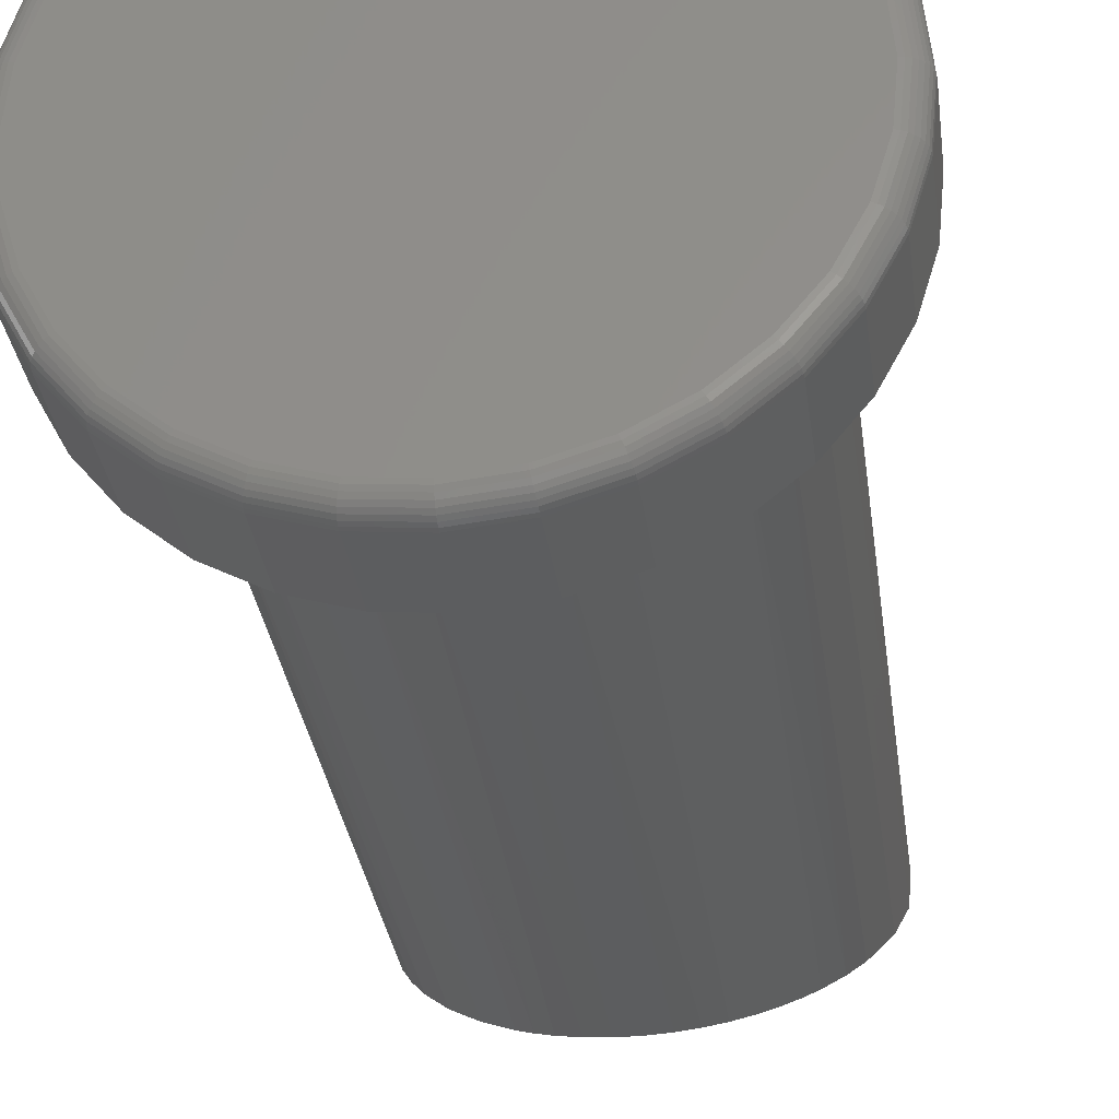
<metadata>
{"format":"stl","ext":"stl","renderer":"f3d","projection":"perspective","resolution":1024,"background":"white","views":[{"elev":-31.4,"azim":-172.5,"up":"+Y"}]}
</metadata>
<code>
# stl→obj: 394 verts, 784 faces
v -0.002303 -0.02344 0.75
v -0.1545 -0.02344 0.75
v -0.146 -0.05509 0.7183
v -0.1304 -0.08533 0.6881
v -0.1193 -0.1 0.6734
v -0.106 -0.1138 0.6596
v -0.09569 -0.1224 0.6511
v -0.08439 -0.1302 0.6432
v -0.07128 -0.1376 0.6358
v -0.05704 -0.1439 0.6295
v -0.04272 -0.1485 0.6249
v -0.02766 -0.1518 0.6216
v -0.01122 -0.1537 0.6198
v 0.005428 -0.1538 0.6197
v 0.02174 -0.1521 0.6214
v 0.03753 -0.1487 0.6247
v 0.04932 -0.145 0.6284
v 0.06058 -0.1405 0.6329
v 0.08106 -0.1294 0.644
v 0.1018 -0.1134 0.66
v 0.1187 -0.09521 0.6782
v 0.1292 -0.08011 0.6933
v 0.1376 -0.0643 0.7091
v 0.1484 -0.03151 0.7419
v 0.1499 -0.02344 0.75
v 0.1399 -0.05891 0.07812
v 0.1487 -0.03003 0.07812
v 0.1257 -0.08553 0.07812
v 0.1066 -0.1089 0.07812
v 0.08323 -0.128 0.07812
v -0.1445 -0.05891 0.07812
v -0.1533 -0.03003 0.07812
v 0.1516 0 0.07812
v 0.1516 0 0.75
v 0.05661 -0.1422 0.07812
v 0.02773 -0.151 0.07812
v -0.002303 -0.1539 0.07812
v -0.03234 -0.151 0.07812
v -0.06122 -0.1422 0.07812
v -0.08783 -0.128 0.07812
v -0.1112 -0.1089 0.07812
v -0.1303 -0.08553 0.07812
v -0.1562 1.885e-17 0.75
v -0.1562 1.885e-17 0.07812
v -0.03234 0.151 0.75
v 0.02773 0.151 0.75
v -0.002303 0.1539 0.75
v -0.06122 0.1422 0.75
v -0.1533 0.03003 0.75
v 0.1487 0.03003 0.75
v -0.1445 0.05891 0.75
v 0.1399 0.05891 0.75
v -0.1303 0.08553 0.75
v 0.1257 0.08553 0.75
v -0.1112 0.1089 0.75
v 0.1066 0.1089 0.75
v -0.08783 0.128 0.75
v 0.08323 0.128 0.75
v 0.05661 0.1422 0.75
v 0.002138 0.1896 0
v 0.03913 0.186 0
v -0.03486 0.186 0
v -0.07043 0.1752 0
v 0.07471 0.1752 0
v 0.03913 -0.186 0
v -0.03486 -0.186 0
v 0.07471 -0.1752 0
v 0.002138 -0.1896 0
v -0.07043 -0.1752 0
v -0.1032 -0.1577 0
v 0.1075 -0.1577 0
v -0.132 -0.1341 0
v 0.1362 -0.1341 0
v -0.1555 -0.1054 0
v 0.1598 -0.1054 0
v -0.1731 -0.07257 0
v 0.1773 -0.07257 0
v -0.1839 -0.037 0
v 0.1881 -0.037 0
v -0.1875 -6.866e-17 0
v 0.1918 1.143e-16 0
v -0.1839 0.037 0
v 0.1881 0.037 0
v -0.1731 0.07257 0
v 0.1773 0.07257 0
v -0.1555 0.1054 0
v 0.1598 0.1054 0
v -0.132 0.1341 0
v 0.1362 0.1341 0
v -0.1032 0.1577 0
v 0.1075 0.1577 0
v -0.1533 0.03003 0.07812
v -0.1445 0.05891 0.07812
v -0.1303 0.08553 0.07812
v -0.1112 0.1089 0.07812
v -0.08783 0.128 0.07812
v -0.06122 0.1422 0.07812
v -0.03234 0.151 0.07812
v -0.002303 0.1539 0.07812
v 0.02773 0.151 0.07812
v 0.05661 0.1422 0.07812
v 0.08323 0.128 0.07812
v 0.1066 0.1089 0.07812
v 0.1257 0.08553 0.07812
v 0.1399 0.05891 0.07812
v 0.1487 0.03003 0.07812
v 0.002138 -0.2053 0.07812
v 0.04218 -0.2013 0.07812
v -0.03791 -0.2013 0.07812
v 0.04218 0.2013 0.07812
v 0.002138 0.2053 0.07812
v -0.03791 0.2013 0.07812
v -0.07641 0.1896 0.07812
v -0.1119 0.1707 0.07812
v -0.143 0.1451 0.07812
v -0.1992 0.04004 0.07812
v -0.143 -0.1451 0.07812
v -0.1119 -0.1707 0.07812
v -0.07641 -0.1896 0.07812
v 0.08069 0.1896 0.07812
v 0.1162 0.1707 0.07812
v 0.1473 0.1451 0.07812
v 0.1473 -0.1451 0.07812
v 0.1162 -0.1707 0.07812
v 0.08069 -0.1896 0.07812
v -0.1875 0.07855 0.07812
v -0.1685 0.114 0.07812
v -0.2031 2.514e-17 0.07812
v -0.1992 -0.04004 0.07812
v -0.1875 -0.07855 0.07812
v -0.1685 -0.114 0.07812
v 0.1728 0.114 0.07812
v 0.1918 0.07855 0.07812
v 0.2035 0.04004 0.07812
v 0.2074 0 0.07812
v 0.2035 -0.04004 0.07812
v 0.1918 -0.07855 0.07812
v 0.1728 -0.114 0.07812
v 0.2074 -5.027e-17 0.01562
v 0.2035 -0.04004 0.01562
v 0.1918 -0.07855 0.01562
v 0.1728 -0.114 0.01562
v 0.1473 -0.1451 0.01562
v 0.1162 -0.1707 0.01562
v 0.08069 -0.1896 0.01562
v 0.04218 -0.2013 0.01562
v 0.002138 -0.2053 0.01562
v -0.03791 -0.2013 0.01562
v -0.07641 -0.1896 0.01562
v -0.1119 -0.1707 0.01562
v -0.143 -0.1451 0.01562
v -0.1685 -0.114 0.01562
v -0.1875 -0.07855 0.01562
v -0.1992 -0.04004 0.01562
v -0.2031 2.514e-17 0.01562
v -0.1992 0.04004 0.01562
v -0.1875 0.07855 0.01562
v -0.1685 0.114 0.01562
v -0.143 0.1451 0.01562
v -0.1119 0.1707 0.01562
v -0.07641 0.1896 0.01562
v -0.03791 0.2013 0.01562
v 0.002138 0.2053 0.01562
v 0.04218 0.2013 0.01562
v 0.08069 0.1896 0.01562
v 0.1162 0.1707 0.01562
v 0.1473 0.1451 0.01562
v 0.1728 0.114 0.01562
v 0.1918 0.07855 0.01562
v 0.2035 0.04004 0.01562
v -0.2028 -1.249e-16 0.01258
v -0.1989 0.03999 0.01258
v -0.2019 -1.249e-16 0.009646
v -0.198 0.03981 0.009646
v -0.2005 -1.249e-16 0.006944
v -0.1966 0.03953 0.006944
v -0.1985 -1.249e-16 0.004576
v -0.1947 0.03915 0.004576
v -0.1962 -1.249e-16 0.002633
v -0.1924 0.03869 0.002633
v -0.1935 -1.11e-16 0.001189
v -0.1897 0.03816 0.001189
v -0.1905 -1.11e-16 0.0003002
v -0.1868 0.03759 0.0003002
v 0.2032 0.03999 0.01258
v 0.2071 0 0.01258
v 0.2023 0.03981 0.009646
v 0.2062 0 0.009646
v 0.2009 0.03953 0.006944
v 0.2048 1.388e-17 0.006944
v 0.199 0.03915 0.004576
v 0.2028 0 0.004576
v 0.1966 0.03869 0.002633
v 0.2005 0 0.002633
v 0.194 0.03816 0.001189
v 0.1978 -1.388e-17 0.001189
v 0.1911 0.03759 0.0003002
v 0.1948 0 0.0003002
v 0.1915 0.07844 0.01258
v 0.1907 0.0781 0.009646
v 0.1893 0.07754 0.006944
v 0.1875 0.0768 0.004576
v 0.1854 0.07589 0.002633
v 0.1829 0.07486 0.001189
v 0.1802 0.07374 0.0003002
v 0.1726 0.1139 0.01258
v 0.1718 0.1134 0.009646
v 0.1706 0.1126 0.006944
v 0.169 0.1115 0.004576
v 0.167 0.1102 0.002633
v 0.1648 0.1087 0.001189
v 0.1624 0.1071 0.0003002
v 0.1471 0.1449 0.01258
v 0.1464 0.1443 0.009646
v 0.1454 0.1433 0.006944
v 0.144 0.1419 0.004576
v 0.1424 0.1402 0.002633
v 0.1405 0.1383 0.001189
v 0.1384 0.1362 0.0003002
v 0.116 0.1704 0.01258
v 0.1155 0.1697 0.009646
v 0.1147 0.1685 0.006944
v 0.1136 0.1669 0.004576
v 0.1123 0.1649 0.002633
v 0.1108 0.1627 0.001189
v 0.1092 0.1602 0.0003002
v 0.08057 0.1894 0.01258
v 0.08023 0.1885 0.009646
v 0.07968 0.1872 0.006944
v 0.07894 0.1854 0.004576
v 0.07803 0.1832 0.002633
v 0.077 0.1807 0.001189
v 0.07588 0.178 0.0003002
v 0.04212 0.201 0.01258
v 0.04195 0.2002 0.009646
v 0.04167 0.1987 0.006944
v 0.04129 0.1968 0.004576
v 0.04083 0.1945 0.002633
v 0.0403 0.1919 0.001189
v 0.03973 0.189 0.0003002
v 0.002138 0.205 0.01258
v 0.002138 0.2041 0.009646
v 0.002138 0.2026 0.006944
v 0.002138 0.2007 0.004576
v 0.002138 0.1983 0.002633
v 0.002138 0.1956 0.001189
v 0.002138 0.1927 0.0003002
v -0.03785 0.201 0.01258
v -0.03767 0.2002 0.009646
v -0.03739 0.1987 0.006944
v -0.03701 0.1968 0.004576
v -0.03655 0.1945 0.002633
v -0.03602 0.1919 0.001189
v -0.03545 0.189 0.0003002
v -0.0763 0.1894 0.01258
v -0.07596 0.1885 0.009646
v -0.0754 0.1872 0.006944
v -0.07466 0.1854 0.004576
v -0.07376 0.1832 0.002633
v -0.07272 0.1807 0.001189
v -0.0716 0.178 0.0003002
v -0.1117 0.1704 0.01258
v -0.1112 0.1697 0.009646
v -0.1104 0.1685 0.006944
v -0.1094 0.1669 0.004576
v -0.108 0.1649 0.002633
v -0.1065 0.1627 0.001189
v -0.1049 0.1602 0.0003002
v -0.1428 0.1449 0.01258
v -0.1422 0.1443 0.009646
v -0.1411 0.1433 0.006944
v -0.1398 0.1419 0.004576
v -0.1381 0.1402 0.002633
v -0.1362 0.1383 0.001189
v -0.1341 0.1362 0.0003002
v -0.1683 0.1139 0.01258
v -0.1675 0.1134 0.009646
v -0.1663 0.1126 0.006944
v -0.1647 0.1115 0.004576
v -0.1628 0.1102 0.002633
v -0.1605 0.1087 0.001189
v -0.1581 0.1071 0.0003002
v -0.1872 0.07844 0.01258
v -0.1864 0.0781 0.009646
v -0.1851 0.07754 0.006944
v -0.1833 0.0768 0.004576
v -0.1811 0.07589 0.002633
v -0.1786 0.07486 0.001189
v -0.1759 0.07374 0.0003002
v 0.2032 -0.03999 0.01258
v 0.2023 -0.03981 0.009646
v 0.2009 -0.03953 0.006944
v 0.199 -0.03915 0.004576
v 0.1966 -0.03869 0.002633
v 0.194 -0.03816 0.001189
v 0.1911 -0.03759 0.0003002
v -0.1989 -0.03999 0.01258
v -0.198 -0.03981 0.009646
v -0.1966 -0.03953 0.006944
v -0.1947 -0.03915 0.004576
v -0.1924 -0.03869 0.002633
v -0.1897 -0.03816 0.001189
v -0.1868 -0.03759 0.0003002
v -0.1872 -0.07844 0.01258
v -0.1864 -0.0781 0.009646
v -0.1851 -0.07754 0.006944
v -0.1833 -0.0768 0.004576
v -0.1811 -0.07589 0.002633
v -0.1786 -0.07486 0.001189
v -0.1759 -0.07374 0.0003002
v -0.1683 -0.1139 0.01258
v -0.1675 -0.1134 0.009646
v -0.1663 -0.1126 0.006944
v -0.1647 -0.1115 0.004576
v -0.1628 -0.1102 0.002633
v -0.1605 -0.1087 0.001189
v -0.1581 -0.1071 0.0003002
v -0.1428 -0.1449 0.01258
v -0.1422 -0.1443 0.009646
v -0.1411 -0.1433 0.006944
v -0.1398 -0.1419 0.004576
v -0.1381 -0.1402 0.002633
v -0.1362 -0.1383 0.001189
v -0.1341 -0.1362 0.0003002
v -0.1117 -0.1704 0.01258
v -0.1112 -0.1697 0.009646
v -0.1104 -0.1685 0.006944
v -0.1094 -0.1669 0.004576
v -0.108 -0.1649 0.002633
v -0.1065 -0.1627 0.001189
v -0.1049 -0.1602 0.0003002
v -0.0763 -0.1894 0.01258
v -0.07596 -0.1885 0.009646
v -0.0754 -0.1872 0.006944
v -0.07466 -0.1854 0.004576
v -0.07376 -0.1832 0.002633
v -0.07272 -0.1807 0.001189
v -0.0716 -0.178 0.0003002
v -0.03785 -0.201 0.01258
v -0.03767 -0.2002 0.009646
v -0.03739 -0.1987 0.006944
v -0.03701 -0.1968 0.004576
v -0.03655 -0.1945 0.002633
v -0.03602 -0.1919 0.001189
v -0.03545 -0.189 0.0003002
v 0.002138 -0.205 0.01258
v 0.002138 -0.2041 0.009646
v 0.002138 -0.2026 0.006944
v 0.002138 -0.2007 0.004576
v 0.002138 -0.1983 0.002633
v 0.002138 -0.1956 0.001189
v 0.002138 -0.1927 0.0003002
v 0.04212 -0.201 0.01258
v 0.04195 -0.2002 0.009646
v 0.04167 -0.1987 0.006944
v 0.04129 -0.1968 0.004576
v 0.04083 -0.1945 0.002633
v 0.0403 -0.1919 0.001189
v 0.03973 -0.189 0.0003002
v 0.08057 -0.1894 0.01258
v 0.08023 -0.1885 0.009646
v 0.07968 -0.1872 0.006944
v 0.07894 -0.1854 0.004576
v 0.07803 -0.1832 0.002633
v 0.077 -0.1807 0.001189
v 0.07588 -0.178 0.0003002
v 0.116 -0.1704 0.01258
v 0.1155 -0.1697 0.009646
v 0.1147 -0.1685 0.006944
v 0.1136 -0.1669 0.004576
v 0.1123 -0.1649 0.002633
v 0.1108 -0.1627 0.001189
v 0.1092 -0.1602 0.0003002
v 0.1471 -0.1449 0.01258
v 0.1464 -0.1443 0.009646
v 0.1454 -0.1433 0.006944
v 0.144 -0.1419 0.004576
v 0.1424 -0.1402 0.002633
v 0.1405 -0.1383 0.001189
v 0.1384 -0.1362 0.0003002
v 0.1726 -0.1139 0.01258
v 0.1718 -0.1134 0.009646
v 0.1706 -0.1126 0.006944
v 0.169 -0.1115 0.004576
v 0.167 -0.1102 0.002633
v 0.1648 -0.1087 0.001189
v 0.1624 -0.1071 0.0003002
v 0.1915 -0.07844 0.01258
v 0.1907 -0.0781 0.009646
v 0.1893 -0.07754 0.006944
v 0.1875 -0.0768 0.004576
v 0.1854 -0.07589 0.002633
v 0.1829 -0.07486 0.001189
v 0.1802 -0.07374 0.0003002
f 1 2 3
f 1 3 4
f 1 4 5
f 1 5 6
f 1 6 7
f 1 7 8
f 1 8 9
f 1 9 10
f 1 10 11
f 1 11 12
f 1 12 13
f 1 13 14
f 1 14 15
f 1 15 16
f 1 16 17
f 1 17 18
f 1 18 19
f 1 19 20
f 1 20 21
f 1 21 22
f 1 22 23
f 1 23 24
f 1 24 25
f 26 27 24
f 24 23 26
f 28 21 29
f 21 20 29
f 30 29 20
f 20 19 30
f 4 3 31
f 32 31 3
f 33 34 27
f 27 34 25
f 27 25 24
f 26 23 28
f 28 23 22
f 28 22 21
f 30 19 35
f 35 19 18
f 35 18 17
f 35 17 36
f 36 17 16
f 36 16 15
f 36 15 37
f 37 15 14
f 37 14 13
f 37 13 38
f 38 13 12
f 38 12 11
f 38 11 39
f 39 11 10
f 39 10 9
f 39 9 40
f 40 9 8
f 40 8 7
f 40 7 41
f 41 7 6
f 41 6 5
f 41 5 42
f 42 5 4
f 42 4 31
f 43 44 2
f 2 44 32
f 2 32 3
f 45 46 47
f 46 45 48
f 25 34 1
f 2 1 43
f 43 1 34
f 43 34 49
f 49 34 50
f 49 50 51
f 51 50 52
f 51 52 53
f 53 52 54
f 53 54 55
f 55 54 56
f 55 56 57
f 57 56 58
f 57 58 48
f 48 58 59
f 48 59 46
f 60 61 62
f 63 62 61
f 64 63 61
f 65 66 67
f 68 66 65
f 66 69 67
f 67 69 70
f 67 70 71
f 71 70 72
f 71 72 73
f 73 72 74
f 73 74 75
f 75 74 76
f 75 76 77
f 77 76 78
f 77 78 79
f 79 78 80
f 79 80 81
f 81 80 82
f 81 82 83
f 83 82 84
f 83 84 85
f 85 84 86
f 85 86 87
f 87 86 88
f 87 88 89
f 89 88 90
f 89 90 91
f 91 90 63
f 91 63 64
f 44 43 92
f 92 43 49
f 92 49 93
f 93 49 51
f 93 51 94
f 94 51 53
f 94 53 95
f 95 53 55
f 95 55 96
f 96 55 57
f 96 57 97
f 97 57 48
f 97 48 98
f 98 48 45
f 98 45 99
f 99 45 47
f 99 47 100
f 100 47 46
f 100 46 101
f 101 46 59
f 101 59 102
f 102 59 58
f 102 58 103
f 103 58 56
f 103 56 104
f 104 56 54
f 104 54 105
f 105 54 52
f 105 52 106
f 106 52 50
f 106 50 33
f 33 50 34
f 107 108 37
f 107 37 109
f 99 110 111
f 111 112 99
f 99 112 113
f 99 113 114
f 98 99 114
f 114 115 98
f 98 115 97
f 93 116 92
f 38 39 117
f 117 118 38
f 37 38 118
f 37 118 119
f 37 119 109
f 120 110 99
f 99 121 120
f 121 99 100
f 121 100 122
f 100 101 122
f 122 101 102
f 123 35 36
f 123 36 124
f 124 36 37
f 125 124 37
f 37 108 125
f 116 93 126
f 126 93 94
f 126 94 127
f 127 94 95
f 127 95 115
f 115 95 96
f 115 96 97
f 92 116 44
f 44 116 128
f 44 128 32
f 32 128 129
f 32 129 31
f 31 129 130
f 31 130 42
f 42 130 41
f 41 130 131
f 41 131 40
f 40 131 117
f 40 117 39
f 122 102 132
f 132 102 103
f 132 103 133
f 133 103 104
f 133 104 134
f 134 104 105
f 134 105 106
f 134 106 135
f 135 106 33
f 135 33 136
f 136 33 27
f 136 27 137
f 137 27 26
f 137 26 28
f 137 28 138
f 138 28 29
f 138 29 123
f 123 29 30
f 123 30 35
f 139 135 140
f 140 135 136
f 140 136 141
f 141 136 137
f 141 137 142
f 142 137 138
f 142 138 143
f 143 138 123
f 143 123 144
f 144 123 124
f 144 124 145
f 145 124 125
f 145 125 146
f 146 125 108
f 146 108 147
f 147 108 107
f 147 107 148
f 148 107 109
f 148 109 149
f 149 109 119
f 149 119 150
f 150 119 118
f 150 118 151
f 151 118 117
f 151 117 152
f 152 117 131
f 152 131 153
f 153 131 130
f 153 130 154
f 154 130 129
f 154 129 155
f 155 129 128
f 155 128 156
f 156 128 116
f 156 116 157
f 157 116 126
f 157 126 158
f 158 126 127
f 158 127 159
f 159 127 115
f 159 115 160
f 160 115 114
f 160 114 161
f 161 114 113
f 161 113 162
f 162 113 112
f 162 112 163
f 163 112 111
f 163 111 164
f 164 111 110
f 164 110 165
f 165 110 120
f 165 120 166
f 166 120 121
f 166 121 167
f 167 121 122
f 167 122 168
f 168 122 132
f 168 132 169
f 169 132 133
f 169 133 170
f 170 133 134
f 170 134 139
f 139 134 135
f 155 156 171
f 171 156 172
f 171 172 173
f 173 172 174
f 173 174 175
f 175 174 176
f 175 176 177
f 177 176 178
f 177 178 179
f 179 178 180
f 179 180 181
f 181 180 182
f 181 182 183
f 183 182 184
f 183 184 80
f 80 184 82
f 170 139 185
f 185 139 186
f 185 186 187
f 187 186 188
f 187 188 189
f 189 188 190
f 189 190 191
f 191 190 192
f 191 192 193
f 193 192 194
f 193 194 195
f 195 194 196
f 195 196 197
f 197 196 198
f 197 198 83
f 83 198 81
f 169 170 199
f 199 170 185
f 199 185 200
f 200 185 187
f 200 187 201
f 201 187 189
f 201 189 202
f 202 189 191
f 202 191 203
f 203 191 193
f 203 193 204
f 204 193 195
f 204 195 205
f 205 195 197
f 205 197 85
f 85 197 83
f 168 169 206
f 206 169 199
f 206 199 207
f 207 199 200
f 207 200 208
f 208 200 201
f 208 201 209
f 209 201 202
f 209 202 210
f 210 202 203
f 210 203 211
f 211 203 204
f 211 204 212
f 212 204 205
f 212 205 87
f 87 205 85
f 167 168 213
f 213 168 206
f 213 206 214
f 214 206 207
f 214 207 215
f 215 207 208
f 215 208 216
f 216 208 209
f 216 209 217
f 217 209 210
f 217 210 218
f 218 210 211
f 218 211 219
f 219 211 212
f 219 212 89
f 89 212 87
f 166 167 220
f 220 167 213
f 220 213 221
f 221 213 214
f 221 214 222
f 222 214 215
f 222 215 223
f 223 215 216
f 223 216 224
f 224 216 217
f 224 217 225
f 225 217 218
f 225 218 226
f 226 218 219
f 226 219 91
f 91 219 89
f 165 166 227
f 227 166 220
f 227 220 228
f 228 220 221
f 228 221 229
f 229 221 222
f 229 222 230
f 230 222 223
f 230 223 231
f 231 223 224
f 231 224 232
f 232 224 225
f 232 225 233
f 233 225 226
f 233 226 64
f 64 226 91
f 164 165 234
f 234 165 227
f 234 227 235
f 235 227 228
f 235 228 236
f 236 228 229
f 236 229 237
f 237 229 230
f 237 230 238
f 238 230 231
f 238 231 239
f 239 231 232
f 239 232 240
f 240 232 233
f 240 233 61
f 61 233 64
f 163 164 241
f 241 164 234
f 241 234 242
f 242 234 235
f 242 235 243
f 243 235 236
f 243 236 244
f 244 236 237
f 244 237 245
f 245 237 238
f 245 238 246
f 246 238 239
f 246 239 247
f 247 239 240
f 247 240 60
f 60 240 61
f 162 163 248
f 248 163 241
f 248 241 249
f 249 241 242
f 249 242 250
f 250 242 243
f 250 243 251
f 251 243 244
f 251 244 252
f 252 244 245
f 252 245 253
f 253 245 246
f 253 246 254
f 254 246 247
f 254 247 62
f 62 247 60
f 161 162 255
f 255 162 248
f 255 248 256
f 256 248 249
f 256 249 257
f 257 249 250
f 257 250 258
f 258 250 251
f 258 251 259
f 259 251 252
f 259 252 260
f 260 252 253
f 260 253 261
f 261 253 254
f 261 254 63
f 63 254 62
f 160 161 262
f 262 161 255
f 262 255 263
f 263 255 256
f 263 256 264
f 264 256 257
f 264 257 265
f 265 257 258
f 265 258 266
f 266 258 259
f 266 259 267
f 267 259 260
f 267 260 268
f 268 260 261
f 268 261 90
f 90 261 63
f 159 160 269
f 269 160 262
f 269 262 270
f 270 262 263
f 270 263 271
f 271 263 264
f 271 264 272
f 272 264 265
f 272 265 273
f 273 265 266
f 273 266 274
f 274 266 267
f 274 267 275
f 275 267 268
f 275 268 88
f 88 268 90
f 158 159 276
f 276 159 269
f 276 269 277
f 277 269 270
f 277 270 278
f 278 270 271
f 278 271 279
f 279 271 272
f 279 272 280
f 280 272 273
f 280 273 281
f 281 273 274
f 281 274 282
f 282 274 275
f 282 275 86
f 86 275 88
f 157 158 283
f 283 158 276
f 283 276 284
f 284 276 277
f 284 277 285
f 285 277 278
f 285 278 286
f 286 278 279
f 286 279 287
f 287 279 280
f 287 280 288
f 288 280 281
f 288 281 289
f 289 281 282
f 289 282 84
f 84 282 86
f 156 157 172
f 172 157 283
f 172 283 174
f 174 283 284
f 174 284 176
f 176 284 285
f 176 285 178
f 178 285 286
f 178 286 180
f 180 286 287
f 180 287 182
f 182 287 288
f 182 288 184
f 184 288 289
f 184 289 82
f 82 289 84
f 139 140 186
f 186 140 290
f 186 290 188
f 188 290 291
f 188 291 190
f 190 291 292
f 190 292 192
f 192 292 293
f 192 293 194
f 194 293 294
f 194 294 196
f 196 294 295
f 196 295 198
f 198 295 296
f 198 296 81
f 81 296 79
f 154 155 297
f 297 155 171
f 297 171 298
f 298 171 173
f 298 173 299
f 299 173 175
f 299 175 300
f 300 175 177
f 300 177 301
f 301 177 179
f 301 179 302
f 302 179 181
f 302 181 303
f 303 181 183
f 303 183 78
f 78 183 80
f 153 154 304
f 304 154 297
f 304 297 305
f 305 297 298
f 305 298 306
f 306 298 299
f 306 299 307
f 307 299 300
f 307 300 308
f 308 300 301
f 308 301 309
f 309 301 302
f 309 302 310
f 310 302 303
f 310 303 76
f 76 303 78
f 152 153 311
f 311 153 304
f 311 304 312
f 312 304 305
f 312 305 313
f 313 305 306
f 313 306 314
f 314 306 307
f 314 307 315
f 315 307 308
f 315 308 316
f 316 308 309
f 316 309 317
f 317 309 310
f 317 310 74
f 74 310 76
f 151 152 318
f 318 152 311
f 318 311 319
f 319 311 312
f 319 312 320
f 320 312 313
f 320 313 321
f 321 313 314
f 321 314 322
f 322 314 315
f 322 315 323
f 323 315 316
f 323 316 324
f 324 316 317
f 324 317 72
f 72 317 74
f 150 151 325
f 325 151 318
f 325 318 326
f 326 318 319
f 326 319 327
f 327 319 320
f 327 320 328
f 328 320 321
f 328 321 329
f 329 321 322
f 329 322 330
f 330 322 323
f 330 323 331
f 331 323 324
f 331 324 70
f 70 324 72
f 149 150 332
f 332 150 325
f 332 325 333
f 333 325 326
f 333 326 334
f 334 326 327
f 334 327 335
f 335 327 328
f 335 328 336
f 336 328 329
f 336 329 337
f 337 329 330
f 337 330 338
f 338 330 331
f 338 331 69
f 69 331 70
f 148 149 339
f 339 149 332
f 339 332 340
f 340 332 333
f 340 333 341
f 341 333 334
f 341 334 342
f 342 334 335
f 342 335 343
f 343 335 336
f 343 336 344
f 344 336 337
f 344 337 345
f 345 337 338
f 345 338 66
f 66 338 69
f 147 148 346
f 346 148 339
f 346 339 347
f 347 339 340
f 347 340 348
f 348 340 341
f 348 341 349
f 349 341 342
f 349 342 350
f 350 342 343
f 350 343 351
f 351 343 344
f 351 344 352
f 352 344 345
f 352 345 68
f 68 345 66
f 146 147 353
f 353 147 346
f 353 346 354
f 354 346 347
f 354 347 355
f 355 347 348
f 355 348 356
f 356 348 349
f 356 349 357
f 357 349 350
f 357 350 358
f 358 350 351
f 358 351 359
f 359 351 352
f 359 352 65
f 65 352 68
f 145 146 360
f 360 146 353
f 360 353 361
f 361 353 354
f 361 354 362
f 362 354 355
f 362 355 363
f 363 355 356
f 363 356 364
f 364 356 357
f 364 357 365
f 365 357 358
f 365 358 366
f 366 358 359
f 366 359 67
f 67 359 65
f 144 145 367
f 367 145 360
f 367 360 368
f 368 360 361
f 368 361 369
f 369 361 362
f 369 362 370
f 370 362 363
f 370 363 371
f 371 363 364
f 371 364 372
f 372 364 365
f 372 365 373
f 373 365 366
f 373 366 71
f 71 366 67
f 143 144 374
f 374 144 367
f 374 367 375
f 375 367 368
f 375 368 376
f 376 368 369
f 376 369 377
f 377 369 370
f 377 370 378
f 378 370 371
f 378 371 379
f 379 371 372
f 379 372 380
f 380 372 373
f 380 373 73
f 73 373 71
f 142 143 381
f 381 143 374
f 381 374 382
f 382 374 375
f 382 375 383
f 383 375 376
f 383 376 384
f 384 376 377
f 384 377 385
f 385 377 378
f 385 378 386
f 386 378 379
f 386 379 387
f 387 379 380
f 387 380 75
f 75 380 73
f 141 142 388
f 388 142 381
f 388 381 389
f 389 381 382
f 389 382 390
f 390 382 383
f 390 383 391
f 391 383 384
f 391 384 392
f 392 384 385
f 392 385 393
f 393 385 386
f 393 386 394
f 394 386 387
f 394 387 77
f 77 387 75
f 140 141 290
f 290 141 388
f 290 388 291
f 291 388 389
f 291 389 292
f 292 389 390
f 292 390 293
f 293 390 391
f 293 391 294
f 294 391 392
f 294 392 295
f 295 392 393
f 295 393 296
f 296 393 394
f 296 394 79
f 79 394 77

</code>
